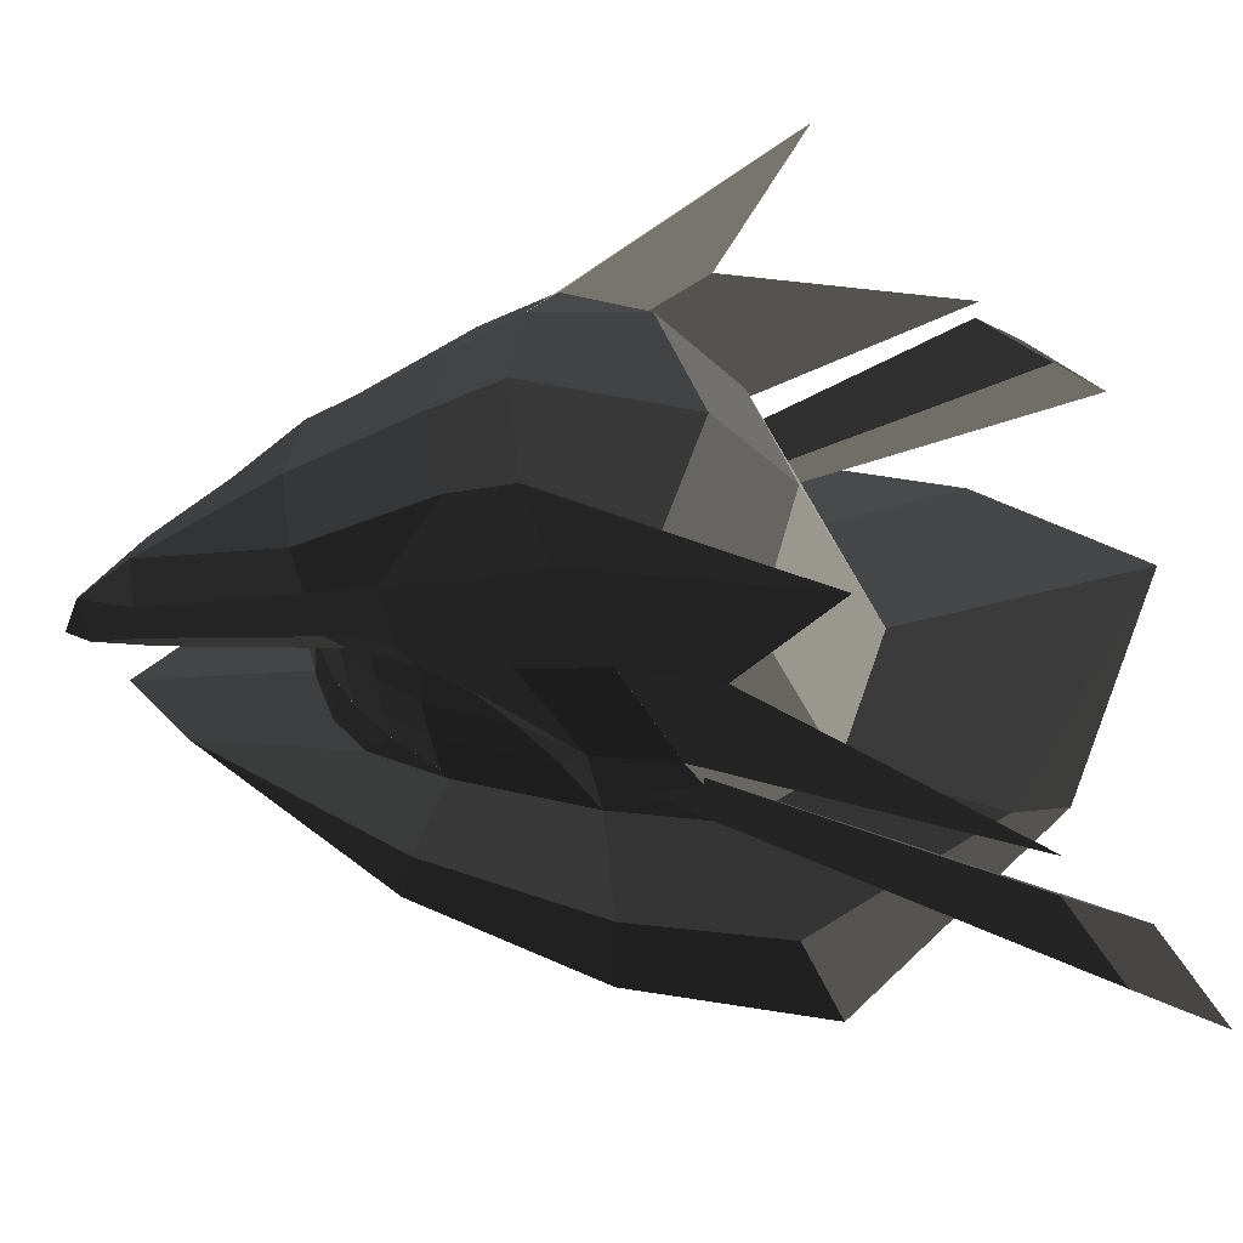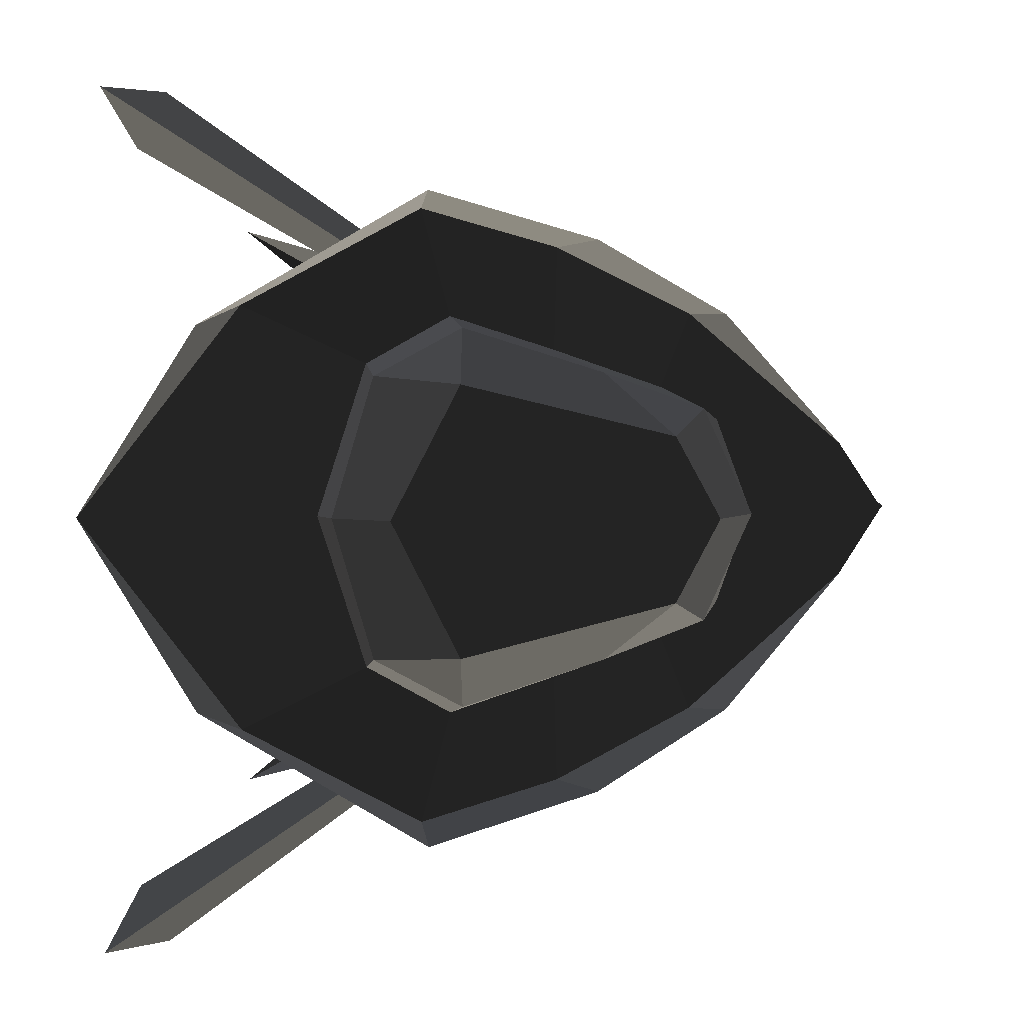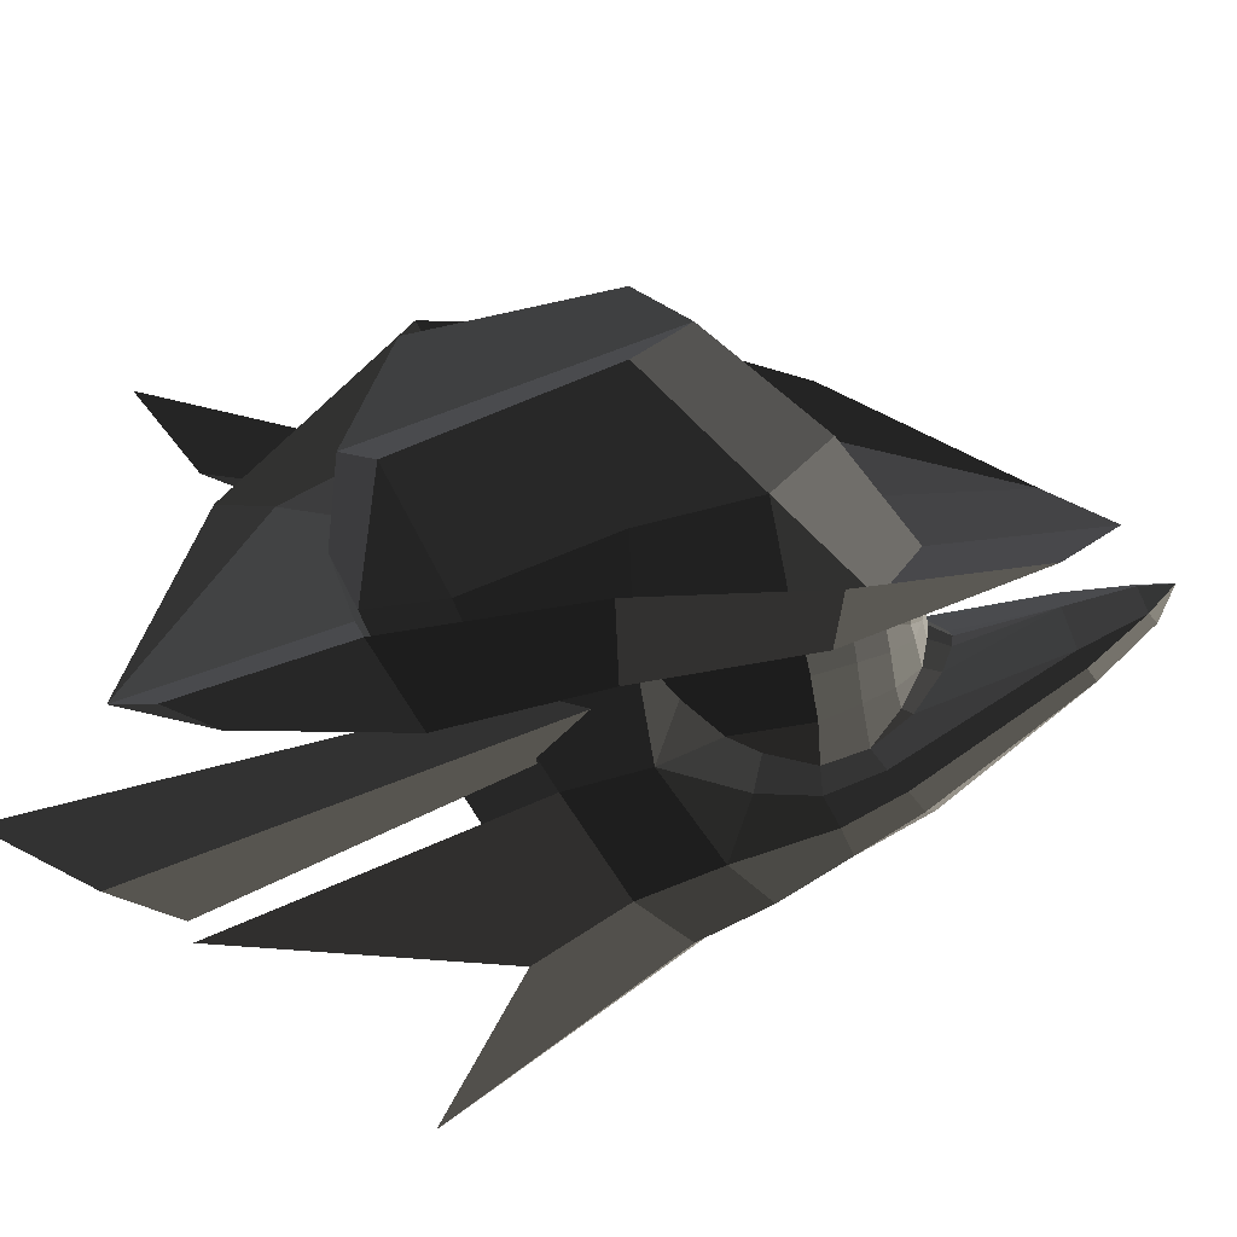
<metadata>
{"format":"obj","ext":"obj","renderer":"f3d","projection":"perspective","resolution":1024,"background":"white","views":[{"elev":-47.7,"azim":27.0,"up":"+Y"},{"elev":1.9,"azim":177.1,"up":"+Y"},{"elev":-62.1,"azim":-150.3,"up":"+Y"}]}
</metadata>
<code>
v -0.0329 0.3661 -0.6271
v -0.0516 0.3556 -0.495
v 0.0351 0.4291 -0.4333
v 0.0351 0.4291 -0.4333
v -0.082 0.3436 -0.3808
v -0.082 0.3436 -0.3808
v -0.0781 0.3815 -0.2723
v -0.1179 0.3228 -0.3067
v 0.0215 0.4315 -0.1905
v 0.0215 0.4315 -0.1905
v 0.1958 0.4687 -0.4921
v 0.1935 0.4736 -0.2304
v -0.0329 0.3661 -0.6271
v 0.2016 0.4371 -0.7019
v 0.3859 0.3315 -0.7447
v 0.398 0.3352 -0.3717
v 0.3241 0.3298 -0.1289
v 0.1935 0.4736 -0.2304
v 0.1677 0.3887 -0.0466
v 0.1677 0.3887 -0.0466
v 0.1458 0.2428 0.0327
v 0.1458 0.2428 0.0327
v 0.0024 0.2049 0.0439
v 0.0048 0.3613 -0.0306
v 0.0215 0.4315 -0.1905
v 0.1935 0.4736 -0.2304
v -0.1557 0.3034 -0.0174
v -0.1735 0.349 -0.1105
v 0.0024 0.2049 0.0439
v 0.0024 0.2049 0.0439
v -0.3087 0.1812 0.0422
v -0.3045 0.2556 -0.0089
v -0.3044 0.2908 -0.0846
v -0.1735 0.349 -0.1105
v -0.6811 0.0981 -0.0114
v -0.6811 0.1295 -0.064
v -0.3087 0.1812 0.0422
v -0.6811 -0.0001 0.025
v -0.8233 -0.0004 -0.0126
v -0.8233 -0.0004 -0.0126
v -0.6811 -0.0985 -0.0114
v -0.6811 -0.0985 -0.0114
v -0.3087 -0.1814 0.0422
v -0.3045 -0.2557 -0.0089
v -0.3237 -0.0001 0.0713
v -0.3237 -0.0001 0.0713
v -0.3087 0.1812 0.0422
v -0.3087 0.1812 0.0422
v 0.0024 0.2049 0.0439
v -0.0219 -0.0001 0.0797
v 0.1458 0.2428 0.0327
v 0.1419 -0.0001 0.0777
v 0.3241 0.3298 -0.1289
v 0.4194 -0.0001 -0.1517
v 0.398 0.3352 -0.3717
v 0.493 -0.0001 -0.3735
v 0.3859 0.3315 -0.7447
v 0.4917 -0.0001 -0.7676
v 0.3859 -0.3317 -0.7447
v 0.398 -0.3354 -0.3717
v 0.3241 -0.33 -0.1289
v 0.4194 -0.0001 -0.1517
v 0.1458 -0.243 0.0327
v 0.1419 -0.0001 0.0777
v 0.1677 -0.3887 -0.0465
v 0.1677 -0.3887 -0.0465
v 0.1935 -0.4737 -0.2304
v 0.1935 -0.4737 -0.2304
v 0.398 -0.3354 -0.3717
v 0.1958 -0.4688 -0.4921
v 0.3859 -0.3317 -0.7447
v 0.2016 -0.4372 -0.7019
v 0.369 -0.3012 -0.9072
v 0.18 -0.4042 -0.8888
v 0.1913 -0.2791 -1.131
v 0.1913 -0.2791 -1.131
v -0.2588 -0.1735 -1.039
v -0.1294 -0.3107 -0.8142
v -0.3585 -0.2342 -0.7179
v -0.3585 -0.2342 -0.7179
v -0.2869 -0.2858 -0.4968
v -0.0329 -0.3663 -0.6271
v -0.2869 -0.2858 -0.4709
v -0.2869 -0.2858 -0.4709
v -0.4263 -0.2117 -0.4281
v -0.3603 -0.2246 -0.4069
v -0.3585 -0.2342 -0.7179
v -0.3585 -0.2342 -0.7179
v -0.4744 -0.0001 -0.6583
v -0.5111 -0.0002 -0.3779
v -0.4697 -0.1569 -0.3764
v -0.4697 -0.1569 -0.3764
v -0.4056 -0.1749 -0.3524
v -0.3603 -0.2246 -0.4069
v -0.4368 -0.1159 -0.3015
v -0.4368 -0.1159 -0.3015
v -0.4848 -0.0774 -0.3252
v -0.4473 -0.0408 -0.2595
v -0.5111 -0.0002 -0.3779
v -0.5035 -0.0001 -0.3234
v -0.4545 -0.0001 -0.2551
v -0.4473 -0.0408 -0.2595
v -0.4848 0.0769 -0.3252
v -0.4473 0.0405 -0.2595
v -0.5111 -0.0002 -0.3779
v -0.4697 0.1566 -0.3764
v -0.4368 0.1157 -0.3015
v -0.4473 0.0405 -0.2595
v -0.4056 0.1748 -0.3524
v -0.4056 0.1748 -0.3524
v -0.4263 0.2113 -0.4281
v -0.3603 0.2245 -0.4069
v -0.5111 -0.0002 -0.3779
v -0.5111 -0.0002 -0.3779
v -0.4744 -0.0001 -0.6583
v -0.3585 0.234 -0.7179
v -0.2869 0.2856 -0.4968
v -0.2869 0.2856 -0.4968
v -0.2869 0.2856 -0.4709
v -0.3603 0.2245 -0.4069
v -0.0329 0.3661 -0.6271
v -0.0329 0.3661 -0.6271
v -0.3585 0.234 -0.7179
v -0.1294 0.3105 -0.8142
v -0.2588 0.1733 -1.039
v -0.2588 0.1733 -1.039
v -0.4744 -0.0001 -0.6583
v -0.36 -0.0001 -0.982
v -0.3585 -0.2342 -0.7179
v -0.2588 -0.1735 -1.039
v 0.1913 -0.2791 -1.131
v 0.3336 -0.0001 -1.083
v 0.1913 0.2788 -1.131
v -0.2588 0.1733 -1.039
v 0.18 0.404 -0.8888
v -0.1294 0.3105 -0.8142
v 0.369 0.3008 -0.9072
v 0.369 0.3008 -0.9072
v 0.3859 0.3315 -0.7447
v 0.2016 0.4371 -0.7019
v -0.0329 0.3661 -0.6271
v -0.1294 0.3105 -0.8142
v -0.1294 -0.3107 -0.8142
v 0.18 -0.4042 -0.8888
v -0.0329 -0.3663 -0.6271
v 0.2016 -0.4372 -0.7019
v 0.0351 -0.4293 -0.4333
v 0.1958 -0.4688 -0.4921
v -0.0516 -0.3558 -0.495
v -0.0516 -0.3558 -0.495
v -0.082 -0.3437 -0.3808
v -0.082 -0.3437 -0.3808
v -0.1179 -0.323 -0.3067
v -0.0781 -0.3817 -0.2723
v 0.0215 -0.4317 -0.1905
v 0.0215 -0.4317 -0.1905
v 0.1935 -0.4737 -0.2304
v 0.1958 -0.4688 -0.4921
v 0.0048 -0.3596 -0.0306
v 0.1677 -0.3887 -0.0465
v 0.0024 -0.205 0.0439
v 0.1458 -0.243 0.0327
v -0.0219 -0.0001 0.0797
v 0.1419 -0.0001 0.0777
v -0.3087 -0.1814 0.0422
v -0.3237 -0.0001 0.0713
v -0.1557 -0.3035 -0.0174
v -0.3045 -0.2557 -0.0089
v 0.0048 -0.3596 -0.0306
v 0.0048 -0.3596 -0.0306
v 0.0215 -0.4317 -0.1905
v -0.1735 -0.3491 -0.1105
v -0.3044 -0.291 -0.0846
v -0.3045 -0.2557 -0.0089
v -0.6811 -0.1299 -0.064
v -0.6811 -0.0985 -0.0114
v -0.8233 -0.0601 -0.0734
v -0.8233 -0.0004 -0.0126
v -0.6809 -0.1162 -0.1006
v -0.6809 -0.1162 -0.1006
v -0.3044 -0.291 -0.0846
v -0.2887 -0.2784 -0.1372
v -0.1735 -0.3491 -0.1105
v -0.1738 -0.3362 -0.1797
v 0.0215 -0.4317 -0.1905
v -0.0781 -0.3817 -0.2723
v -0.1179 -0.323 -0.3067
v -0.1895 -0.292 -0.2137
v -0.2729 -0.2303 -0.1665
v -0.2887 -0.2784 -0.1372
v -0.3651 -0.1701 -0.1591
v -0.6809 -0.1162 -0.1006
v -0.3513 -0.1767 -0.1839
v -0.3513 -0.1767 -0.1839
v -0.4121 -0.1062 -0.2046
v -0.4376 -0.0896 -0.1681
v -0.4371 -0.0408 -0.2201
v -0.4684 -0.0306 -0.177
v -0.6807 0 -0.1346
v -0.6807 0 -0.1346
v -0.6809 -0.1162 -0.1006
v -0.3651 -0.1701 -0.1591
v -0.8231 -0.0004 -0.104
v -0.8233 -0.0601 -0.0734
v -0.8889 -0.002 -0.0734
v -0.8889 -0.002 -0.0734
v -0.8233 -0.0004 -0.0126
v -0.8233 -0.0004 -0.0126
v -0.8233 0.0579 -0.0734
v -0.8233 0.0579 -0.0734
v -0.8231 -0.0004 -0.104
v -0.8231 -0.0004 -0.104
v -0.6807 0 -0.1346
v -0.6809 0.1158 -0.1006
v -0.6811 0.1295 -0.064
v -0.6811 0.1295 -0.064
v -0.6811 0.0981 -0.0114
v -0.8233 -0.0004 -0.0126
v 0.369 0.3008 -0.9072
v 0.3859 0.3315 -0.7447
v 0.4576 -0.0001 -0.9157
v 0.4917 -0.0001 -0.7676
v 0.369 -0.3012 -0.9072
v 0.3859 -0.3317 -0.7447
v 0.3336 -0.0001 -1.083
v 0.1913 -0.2791 -1.131
v 0.369 0.3008 -0.9072
v 0.1913 0.2788 -1.131
v -0.4751 -0.0001 -0.1802
v -0.4455 -0.0002 -0.2232
v -0.4684 -0.0306 -0.177
v -0.4371 -0.0408 -0.2201
v -0.6807 0 -0.1346
v -0.6807 0 -0.1346
v -0.4684 0.0304 -0.177
v -0.4684 0.0304 -0.177
v -0.4376 0.0894 -0.1681
v -0.4376 0.0894 -0.1681
v -0.3651 0.1699 -0.1591
v -0.6809 0.1158 -0.1006
v -0.4121 0.106 -0.2046
v -0.3513 0.1765 -0.1839
v -0.2729 0.2301 -0.1665
v -0.2729 0.2301 -0.1665
v -0.2887 0.2782 -0.1372
v -0.6809 0.1158 -0.1006
v -0.3044 0.2908 -0.0846
v -0.6811 0.1295 -0.064
v -0.1738 0.3361 -0.1797
v -0.1735 0.349 -0.1105
v -0.0781 0.3815 -0.2723
v 0.0215 0.4315 -0.1905
v -0.1895 0.2919 -0.2137
v -0.1179 0.3228 -0.3067
v -0.2887 0.2782 -0.1372
v -0.2729 0.2301 -0.1665
v -0.4376 0.0894 -0.1681
v -0.4121 0.106 -0.2046
v -0.4684 0.0304 -0.177
v -0.4371 0.0405 -0.2201
v -0.4751 -0.0001 -0.1802
v -0.4455 -0.0002 -0.2232
v 0.3887 0.5772 -0.2612
v 0.7855 0.7707 -0.6975
v 0.1935 0.4736 -0.2304
v 0.1958 0.4687 -0.4921
v 0.6798 0.6698 -0.0936
v 0.1677 0.3887 -0.0466
v 0.1458 0.2428 0.0327
v 0.1458 0.2428 0.0327
v 0.1935 -0.4736 -0.2304
v 0.1958 -0.4687 -0.4921
v 0.3887 -0.5772 -0.2612
v 0.7856 -0.7707 -0.6975
v 0.1677 -0.3887 -0.0465
v 0.6798 -0.6698 -0.0935
v 0.1458 -0.2428 0.0327
v 0.1458 -0.2428 0.0327
v -0.7378 0.1556 -0.3005
v -0.4259 0.4476 -0.5887
v -0.3532 0.4534 -0.4978
v -0.3532 0.4534 -0.4978
v -0.0357 0.5901 -0.6846
v -0.114 0.5955 -0.8359
v 0.2667 0.664 -0.802
v 0.2544 0.6825 -1.016
v 0.6499 0.4506 -0.8842
v 0.7379 0.4046 -0.9657
v 1.001 0 -0.8504
v 1.001 0 -0.8504
v 0.3859 0.3315 -0.7447
v 0.4917 -0.0001 -0.7676
v 0.2667 0.664 -0.802
v 0.2016 0.4371 -0.7019
v -0.0357 0.5901 -0.6846
v -0.0329 0.3661 -0.6271
v -0.3532 0.4534 -0.4978
v -0.2869 0.2856 -0.4968
v -0.7378 0.1556 -0.3005
v -0.4263 0.2113 -0.4281
v -0.852 0 -0.2342
v -0.5111 -0.0002 -0.3779
v -0.7378 -0.1556 -0.3005
v -0.4263 -0.2117 -0.4281
v -0.3532 -0.4535 -0.4978
v -0.2869 -0.2858 -0.4968
v -0.4259 -0.4476 -0.5887
v -0.4259 -0.4476 -0.5887
v -0.114 -0.5955 -0.8359
v -0.0357 -0.5902 -0.6846
v -0.0329 -0.3663 -0.6271
v -0.2869 -0.2858 -0.4968
v 0.2667 -0.664 -0.802
v 0.2016 -0.4372 -0.7019
v -0.114 -0.5955 -0.8359
v 0.2544 -0.6825 -1.016
v 0.7379 -0.4046 -0.9657
v 0.6499 -0.4506 -0.8842
v 1.001 0 -0.8504
v 1.001 0 -0.8504
v 0.4917 -0.0001 -0.7676
v 0.3859 -0.3317 -0.7447
v 0.2016 -0.4372 -0.7019
v 0.2667 -0.664 -0.802
v 0.0746 -0.4099 -0.5814
v 0.1266 -0.4051 -0.6599
v 0.8006 -0.8931 -0.9174
v 0.9143 -0.8764 -1.115
v 0.8609 -0.7754 -0.9153
v 0.1965 -0.4106 -0.6223
v 0.7551 -0.8003 -0.7532
v 0.1415 -0.4141 -0.5314
v 0.8006 -0.8931 -0.9174
v 0.0746 -0.4099 -0.5814
v 0.8609 -0.7754 -0.9153
v 0.9143 -0.8764 -1.115
v 0.8007 0.8931 -0.9174
v 0.9144 0.8764 -1.115
v 0.0746 0.4099 -0.5814
v 0.1266 0.4051 -0.6599
v 0.1965 0.4106 -0.6223
v 0.8609 0.7754 -0.9153
v 0.7551 0.8003 -0.7532
v 0.8007 0.8931 -0.9174
v 0.1415 0.4141 -0.5314
v 0.0746 0.4099 -0.5814
v 0.8609 0.7754 -0.9153
v 0.1965 0.4106 -0.6223
v -0.3087 -0.1814 0.0422
v -0.6811 -0.0001 0.025
v -0.3045 -0.2557 -0.0089
v -0.6811 -0.0985 -0.0114
v 0.0024 -0.205 0.0439
v -0.1557 -0.3035 -0.0174
v 0.0048 -0.3596 -0.0306
v 0.0048 -0.3596 -0.0306
v 0.1458 -0.243 0.0327
v 0.1677 -0.3887 -0.0465
v 0.1935 -0.4737 -0.2304
v 0.0215 -0.4317 -0.1905
v 0.1958 -0.4688 -0.4921
v 0.0351 -0.4293 -0.4333
v -0.0781 -0.3817 -0.2723
v -0.0781 -0.3817 -0.2723
v -0.1738 -0.3362 -0.1797
v -0.1735 -0.3491 -0.1105
v -0.1557 -0.3035 -0.0174
v 0.0048 -0.3596 -0.0306
v -0.3044 -0.291 -0.0846
v -0.3045 -0.2557 -0.0089
v -0.6811 -0.1299 -0.064
v -0.6811 -0.0985 -0.0114
v -0.2887 -0.2784 -0.1372
v -0.6809 -0.1162 -0.1006
v -0.1735 -0.3491 -0.1105
v -0.1738 -0.3362 -0.1797
v -0.4473 0.0405 -0.2595
v -0.4545 -0.0001 -0.2551
v -0.4371 0.0405 -0.2202
v -0.4455 -0.0002 -0.2232
v -0.4286 0.108 -0.2662
v -0.4121 0.106 -0.2046
v -0.4368 0.1157 -0.3015
v -0.4368 0.1157 -0.3015
v -0.4056 0.1748 -0.3524
v -0.3882 0.1777 -0.3
v -0.3603 0.2245 -0.4069
v -0.3354 0.2301 -0.3386
v -0.2869 0.2856 -0.4709
v -0.2618 0.2917 -0.3876
v -0.0329 0.3661 -0.6271
v -0.0516 0.3556 -0.495
v -0.082 0.3436 -0.3808
v -0.2303 0.2959 -0.2992
v -0.1179 0.3228 -0.3067
v -0.1895 0.2919 -0.2137
v -0.2729 0.2301 -0.1665
v -0.3052 0.2343 -0.2603
v -0.3354 0.2301 -0.3386
v -0.2618 0.2917 -0.3876
v -0.3625 0.1763 -0.2281
v -0.3882 0.1777 -0.3
v -0.4121 0.106 -0.2046
v -0.4286 0.108 -0.2662
v -0.3513 0.1765 -0.184
v -0.3513 0.1765 -0.184
v -0.3052 0.2343 -0.2603
v -0.2729 0.2301 -0.1665
v -0.4371 -0.0405 -0.2202
v -0.4455 0.0002 -0.2232
v -0.4473 -0.0405 -0.2595
v -0.4545 0.0001 -0.2551
v -0.4121 -0.106 -0.2046
v -0.4286 -0.108 -0.2662
v -0.4368 -0.1157 -0.3015
v -0.4368 -0.1157 -0.3015
v -0.3882 -0.1777 -0.3
v -0.4056 -0.1748 -0.3524
v -0.3354 -0.2301 -0.3386
v -0.3603 -0.2245 -0.4069
v -0.2618 -0.2917 -0.3876
v -0.2869 -0.2856 -0.4709
v -0.0516 -0.3556 -0.495
v -0.0329 -0.3661 -0.6271
v -0.2303 -0.2959 -0.2992
v -0.082 -0.3436 -0.3808
v -0.1895 -0.2919 -0.2137
v -0.1179 -0.3228 -0.3067
v -0.3052 -0.2343 -0.2603
v -0.2729 -0.2301 -0.1665
v -0.2618 -0.2917 -0.3876
v -0.3354 -0.2301 -0.3386
v -0.3882 -0.1777 -0.3
v -0.3625 -0.1763 -0.2281
v -0.3513 -0.1765 -0.1839
v -0.2729 -0.2301 -0.1665
v -0.4121 -0.106 -0.2046
v -0.4121 -0.106 -0.2046
v -0.3882 -0.1777 -0.3
v -0.4286 -0.108 -0.2662
g Group_001
f 1 2 3
f 3 2 5
f 3 5 8 7
f 3 7 9
f 3 9 12 11
f 3 11 14 13
f 14 11 16 15
f 16 11 18 17
f 17 18 19
f 17 19 21
f 21 19 24 23
f 24 19 26 25
f 24 25 28 27
f 24 27 29
f 29 27 32 31
f 32 27 34 33
f 32 33 36 35
f 32 35 38 37
f 38 35 39
f 38 39 41
f 38 41 44 43
f 38 43 45
f 38 45 47
f 47 45 50 49
f 49 50 52 51
f 51 52 54 53
f 53 54 56 55
f 55 56 58 57
f 58 56 60 59
f 60 56 62 61
f 61 62 64 63
f 61 63 65
f 61 65 67
f 61 67 70 69
f 69 70 72 71
f 71 72 74 73
f 73 74 75
f 75 74 78 77
f 77 78 79
f 79 78 82 81
f 81 82 83
f 81 83 86 85
f 81 85 87
f 87 85 90 89
f 90 85 91
f 91 85 94 93
f 91 93 95
f 91 95 98 97
f 91 97 100 99
f 100 97 102 101
f 100 101 104 103
f 100 103 106 105
f 106 103 108 107
f 106 107 109
f 106 109 112 111
f 106 111 113
f 113 111 116 115
f 116 111 117
f 117 111 120 119
f 117 119 121
f 117 121 124 123
f 123 124 125
f 123 125 128 127
f 127 128 130 129
f 130 128 132 131
f 132 128 134 133
f 133 134 136 135
f 133 135 137
f 137 135 140 139
f 140 135 142 141
g Group_002
f 143 144 146 145
f 145 146 148 147
f 145 147 149
f 149 147 151
f 151 147 154 153
f 154 147 155
f 155 147 158 157
f 155 157 160 159
f 159 160 162 161
f 161 162 164 163
f 161 163 166 165
f 161 165 168 167
f 161 167 169
f 169 167 172 171
f 172 167 174 173
f 173 174 176 175
f 175 176 178 177
f 175 177 179
f 175 179 182 181
f 181 182 184 183
f 183 184 186 185
f 186 184 188 187
f 188 184 190 189
f 189 190 192 191
f 189 191 193
f 193 191 196 195
f 195 196 198 197
f 198 196 199
f 199 196 202 201
f 199 201 204 203
f 203 204 205
f 205 204 207
f 205 207 209
f 205 209 211
f 211 209 214 213
f 214 209 215
f 215 209 218 217
g Group_003
f 219 220 222 221
f 221 222 224 223
f 221 223 226 225
f 221 225 228 227
g Group_004
f 229 230 232 231
f 229 231 233
f 229 233 235
f 235 233 237
f 237 233 240 239
f 237 239 242 241
f 242 239 243
f 243 239 246 245
f 245 246 248 247
f 245 247 250 249
f 249 250 252 251
f 249 251 254 253
f 249 253 256 255
g Group_005
f 257 258 260 259
f 259 260 262 261
g Group_006
f 263 264 266 265
f 263 265 268 267
f 267 268 269
g Group_007
f 271 272 274 273
f 271 273 276 275
f 275 276 277
g Group_008
f 279 280 281
f 281 280 284 283
f 283 284 286 285
f 285 286 288 287
f 287 288 289
f 287 289 292 291
f 287 291 294 293
f 293 294 296 295
f 295 296 298 297
f 297 298 300 299
f 299 300 302 301
f 301 302 304 303
f 303 304 306 305
f 303 305 307
f 307 305 310 309
f 310 305 312 311
f 310 311 314 313
f 310 313 316 315
f 316 313 318 317
f 317 318 319
f 319 318 322 321
f 322 318 324 323
g Group_009
f 325 326 328 327
f 328 326 330 329
f 329 330 332 331
f 331 332 334 333
f 331 333 336 335
g Group_010
f 337 338 340 339
f 340 338 342 341
f 342 338 344 343
f 343 344 346 345
f 343 345 348 347
g Group_011
f 349 350 352 351
f 349 351 354 353
f 353 354 355
f 353 355 358 357
f 358 355 360 359
f 359 360 362 361
f 362 360 363
f 363 360 366 365
f 366 360 368 367
f 366 367 370 369
f 369 370 372 371
f 369 371 374 373
f 369 373 376 375
g Group_012
f 377 378 380 379
f 377 379 382 381
f 377 381 383
f 383 381 386 385
f 385 386 388 387
f 387 388 390 389
f 389 390 392 391
f 392 390 394 393
f 393 394 396 395
f 396 394 398 397
f 398 394 400 399
f 398 399 402 401
f 401 402 404 403
f 401 403 405
f 401 405 408 407
g Group_013
f 409 410 412 411
f 409 411 414 413
f 414 411 415
f 414 415 418 417
f 417 418 420 419
f 419 420 422 421
f 421 422 424 423
f 421 423 426 425
f 425 426 428 427
f 425 427 430 429
f 425 429 432 431
f 432 429 434 433
f 434 429 436 435
f 434 435 437
f 434 437 440 439

</code>
